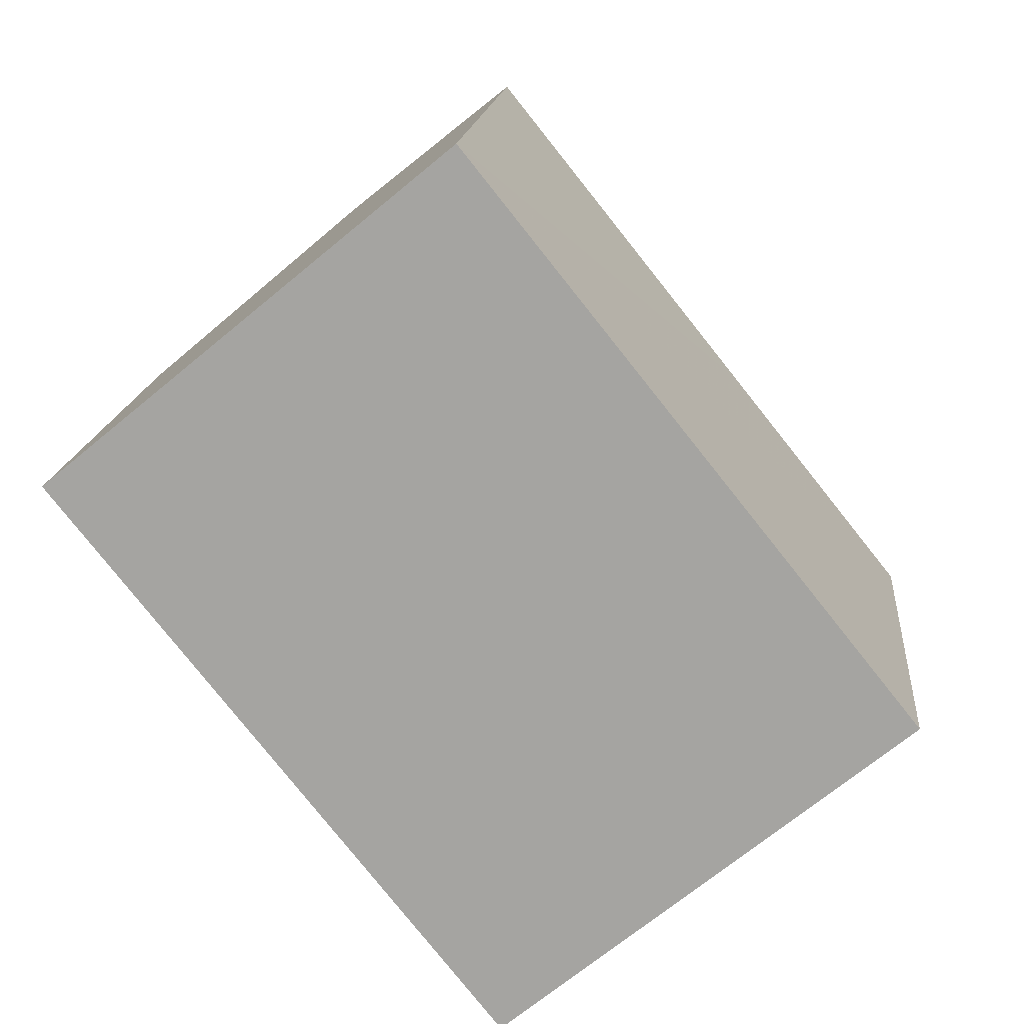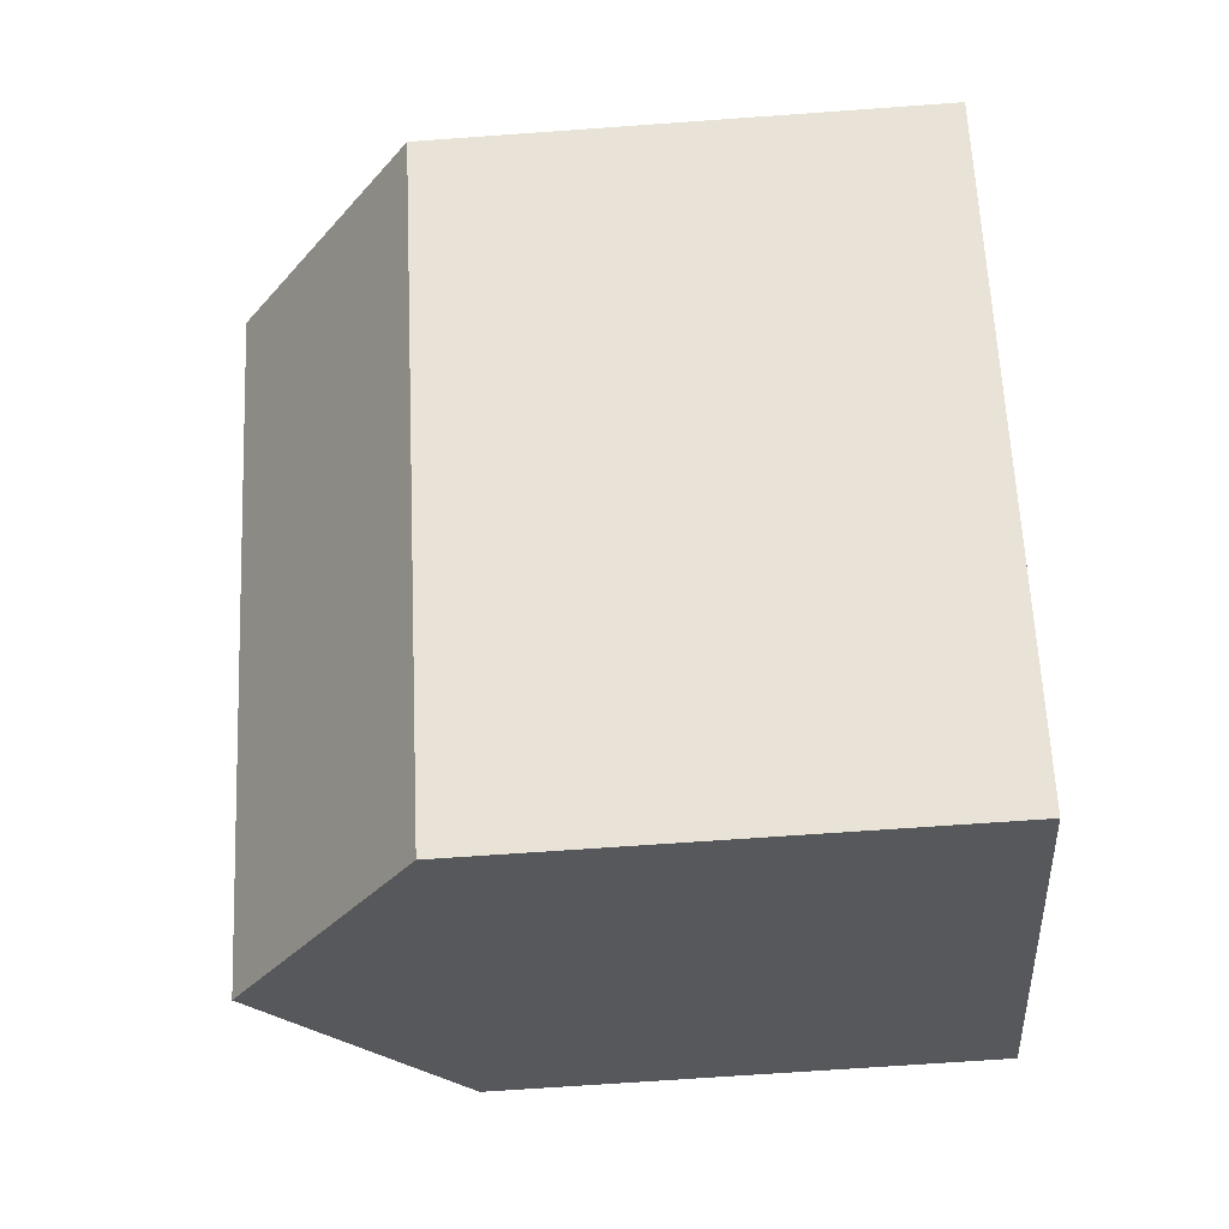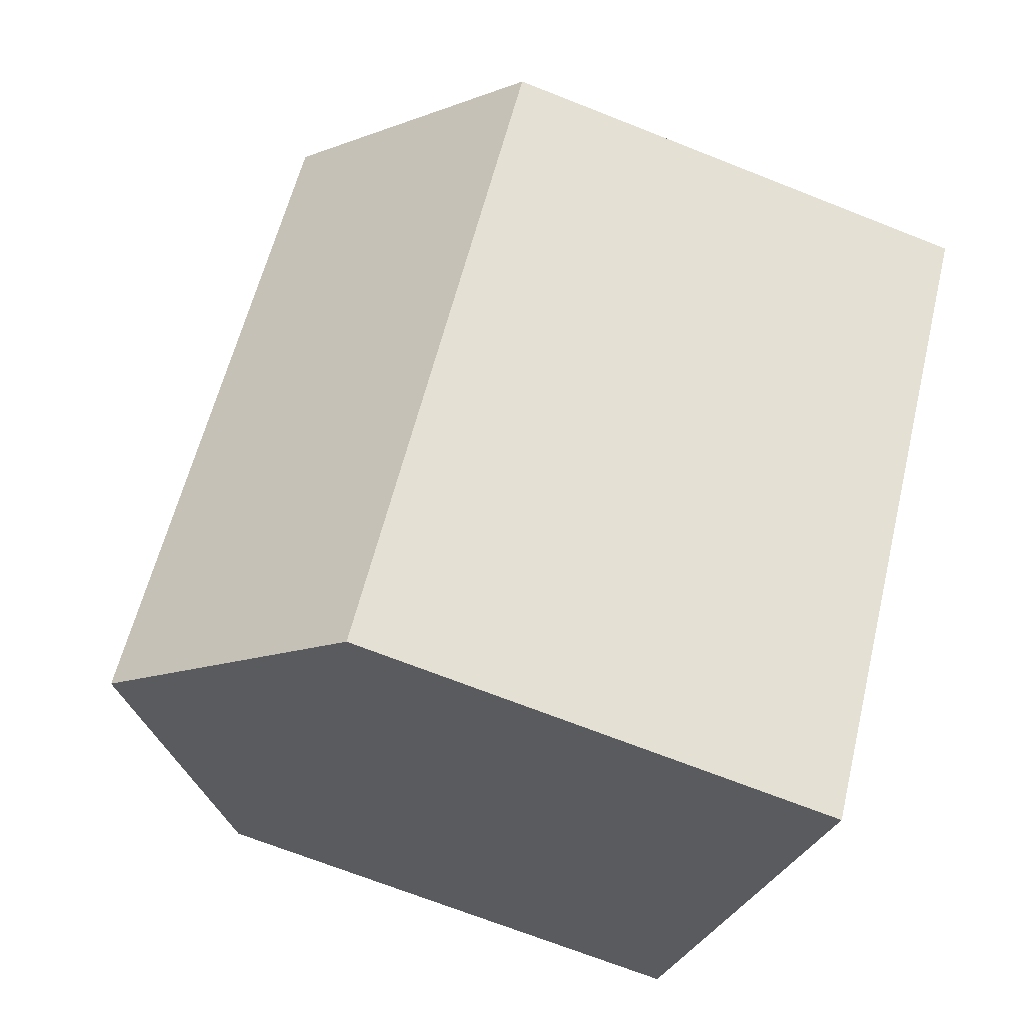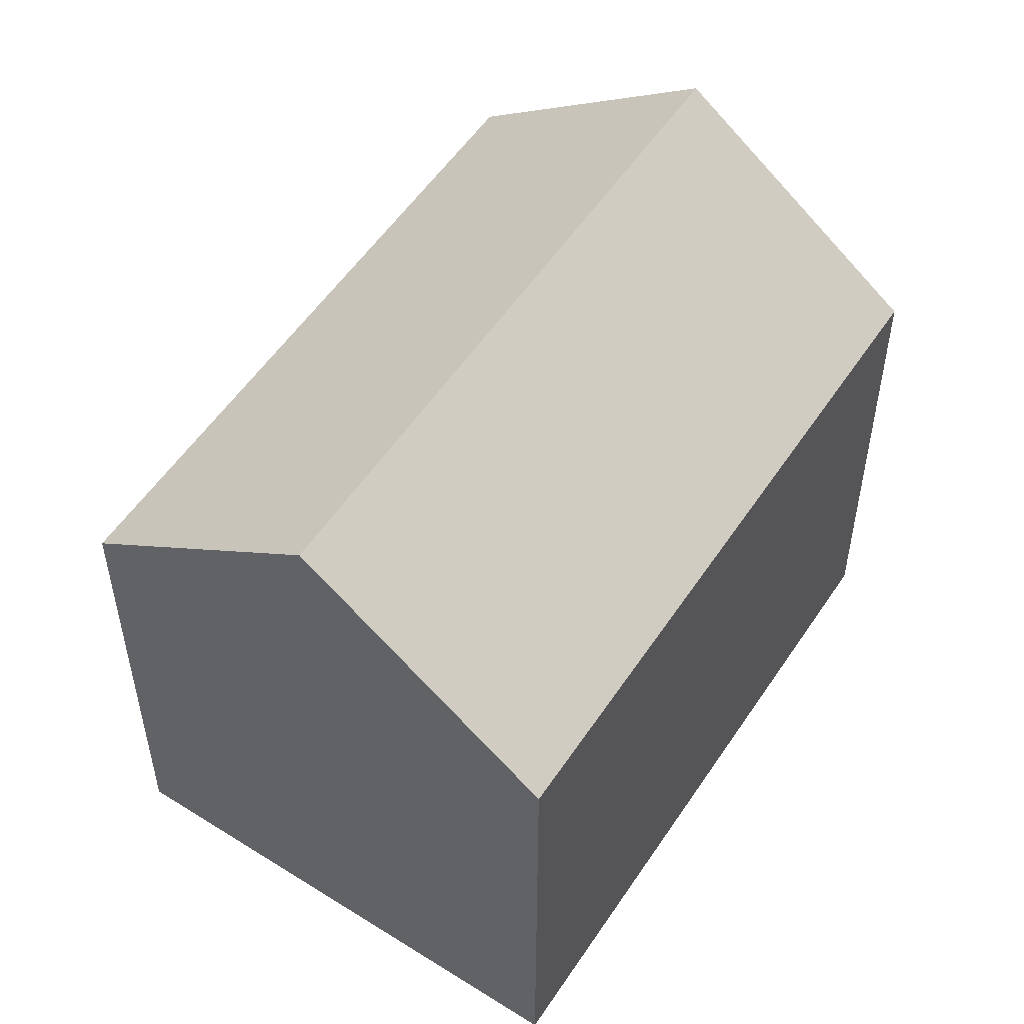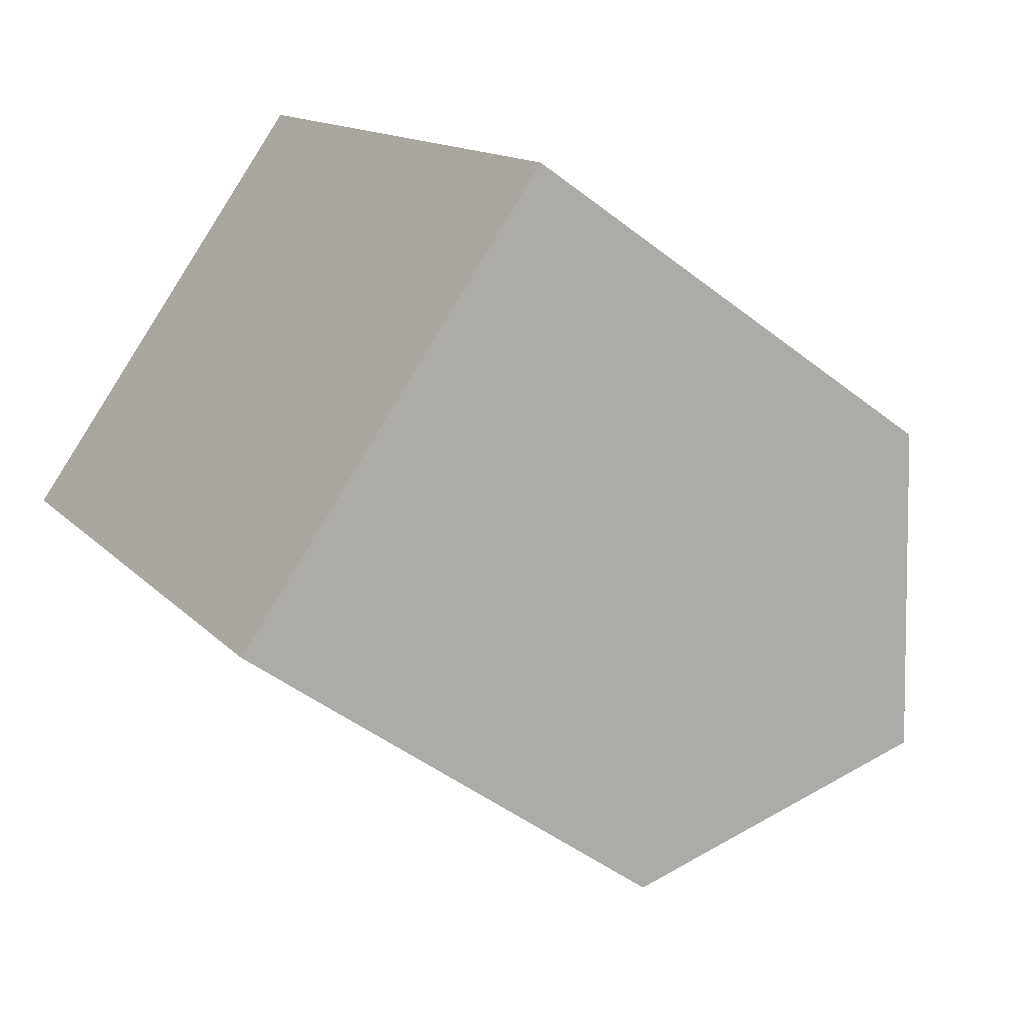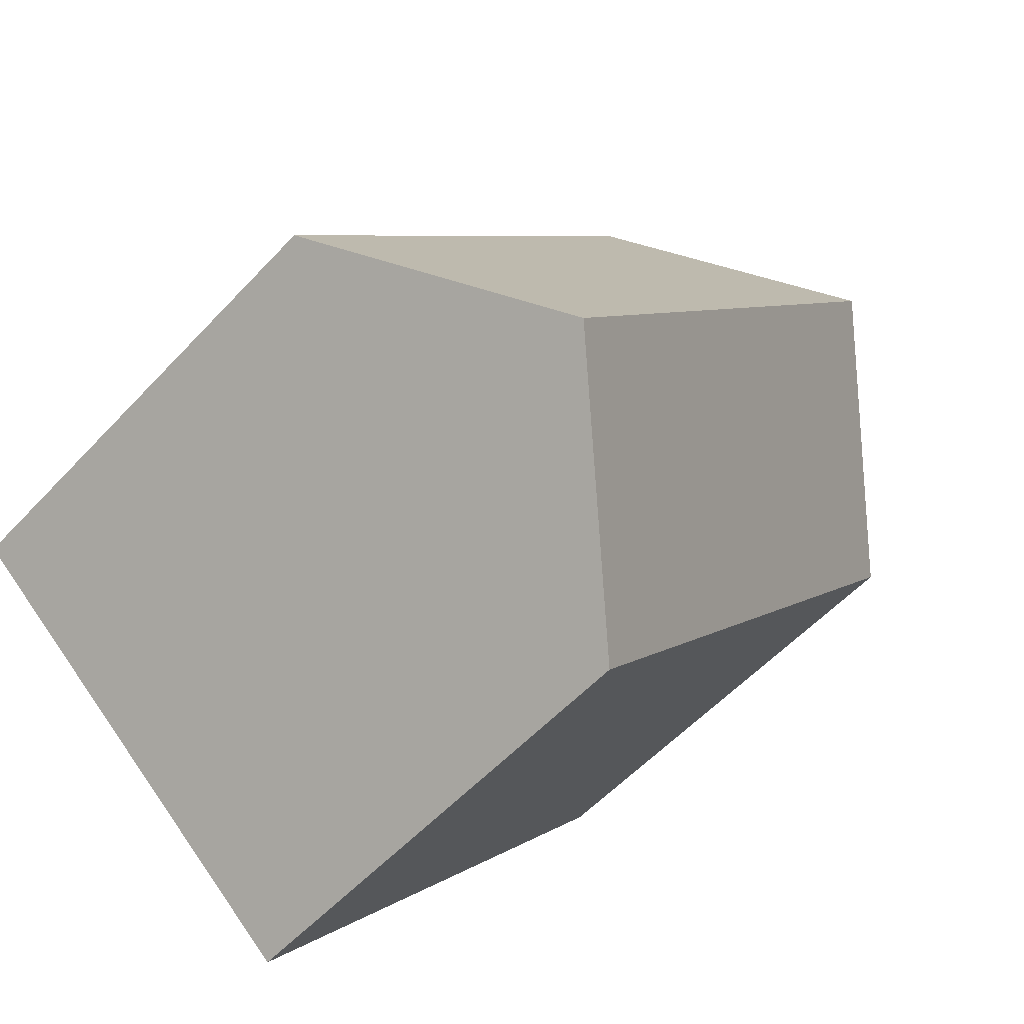
<metadata>
{"format":"obj","ext":"obj","renderer":"f3d","projection":"perspective","resolution":1024,"background":"white","views":[{"elev":15.6,"azim":5.2,"up":"+Z"},{"elev":-68.7,"azim":-85.9,"up":"+Z"},{"elev":-69.5,"azim":-111.6,"up":"+Z"},{"elev":54.0,"azim":174.2,"up":"+Y"},{"elev":-46.3,"azim":48.2,"up":"+Z"},{"elev":-55.6,"azim":138.0,"up":"+Z"}]}
</metadata>
<code>
v  3.937 11.04 -4.924
v  10.33 11.53 -11.84
v  9.811 11.04 -12.27
v  0 11.04 6.763e-16
v  0.508 11.52 0.421
v  14.27 15.2 -8.568
v  4.466 15.2 3.697
v  13.13 11.04 2.138
v  8.93 11.05 7.393
v  14.69 11.04 0.194
v  18.74 11.04 -4.865
v  9.811 7.513e-16 -12.27
v  3.937 3.015e-16 -4.924
v  0 0 0
v  0.508 -2.578e-17 0.421
v  8.93 -4.527e-16 7.393
v  4.466 -2.264e-16 3.697
v  13.13 -1.309e-16 2.138
v  18.74 2.979e-16 -4.865
v  14.69 -1.188e-17 0.194
v  14.27 5.246e-16 -8.568
v  10.33 7.249e-16 -11.84
g defaultobject
f 1 2 3
f 2 1 4
f 2 4 5
f 2 5 6
f 6 5 7
f 8 7 9
f 7 8 6
f 6 8 10
f 6 10 11
f 12 1 3
f 1 12 4
f 4 12 13
f 4 13 14
f 5 9 7
f 9 5 4
f 9 4 14
f 9 14 15
f 9 15 16
f 16 15 17
f 16 8 9
f 8 16 10
f 10 16 11
f 11 16 18
f 11 18 19
f 19 18 20
f 19 6 11
f 6 19 2
f 2 19 3
f 3 19 21
f 3 21 22
f 3 22 12
f 13 15 14
f 15 13 17
f 17 13 12
f 17 12 16
f 16 12 18
f 18 12 22
f 18 22 21
f 18 21 20
f 20 21 19

</code>
